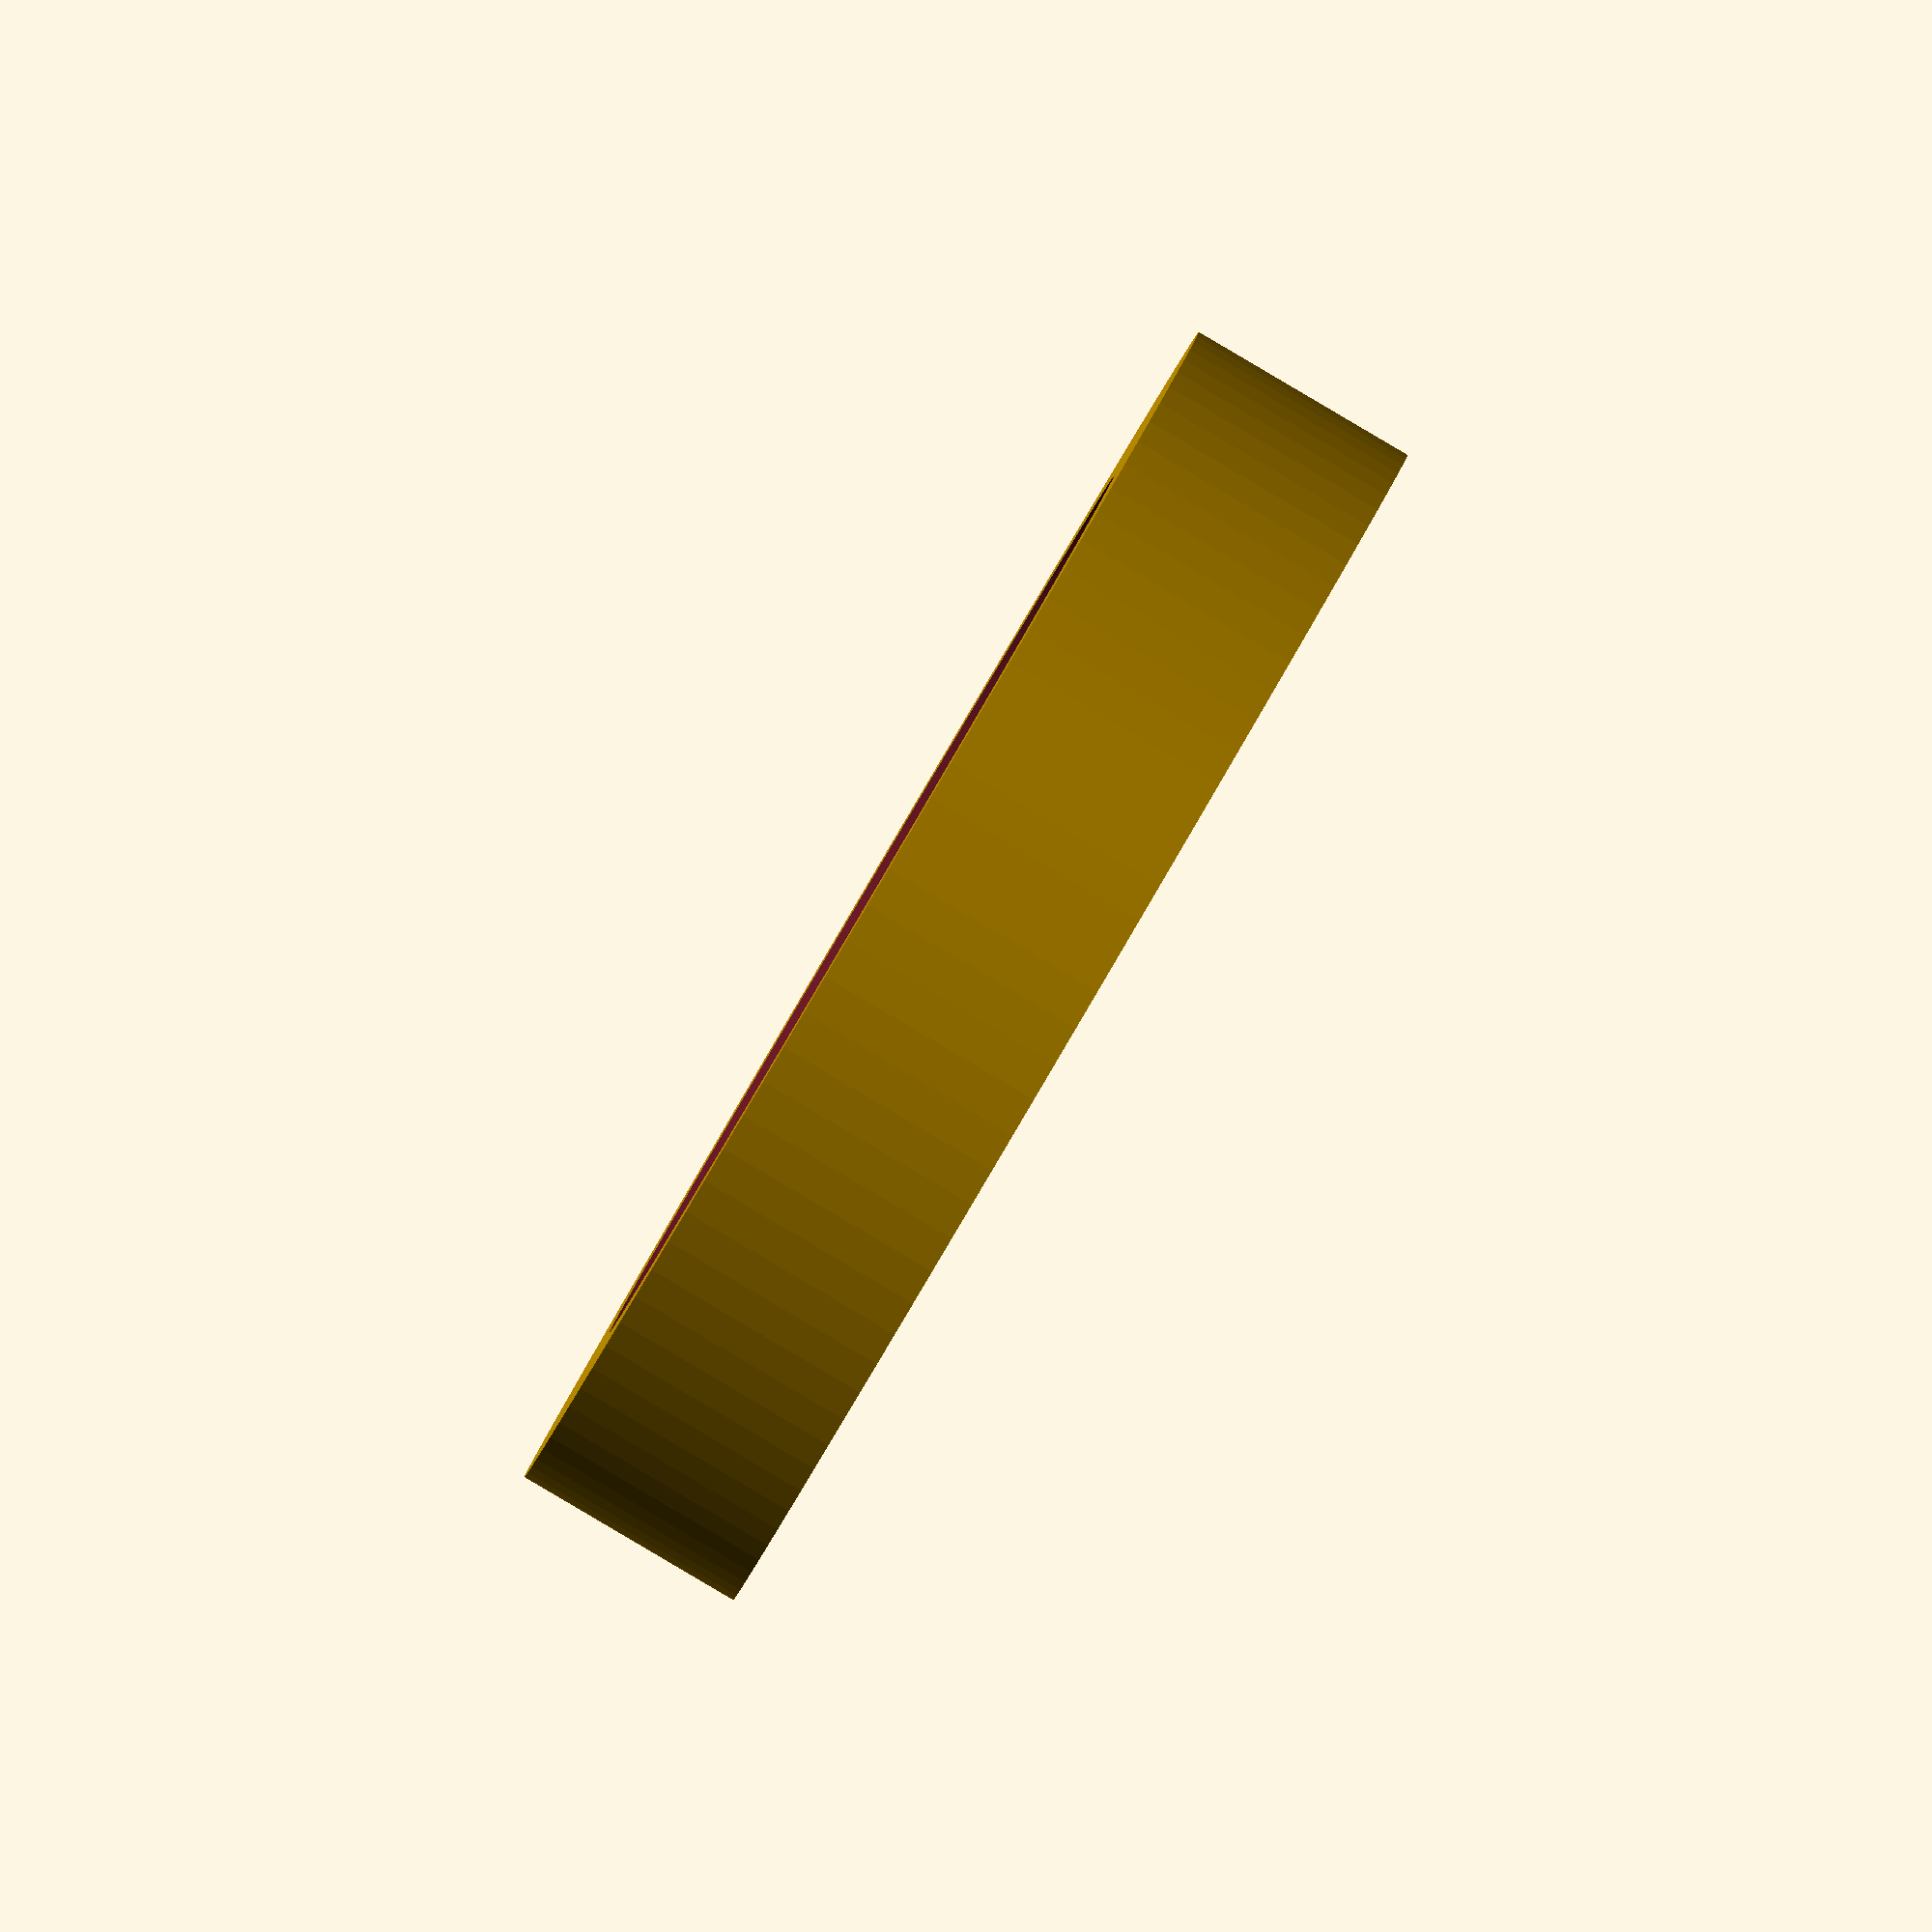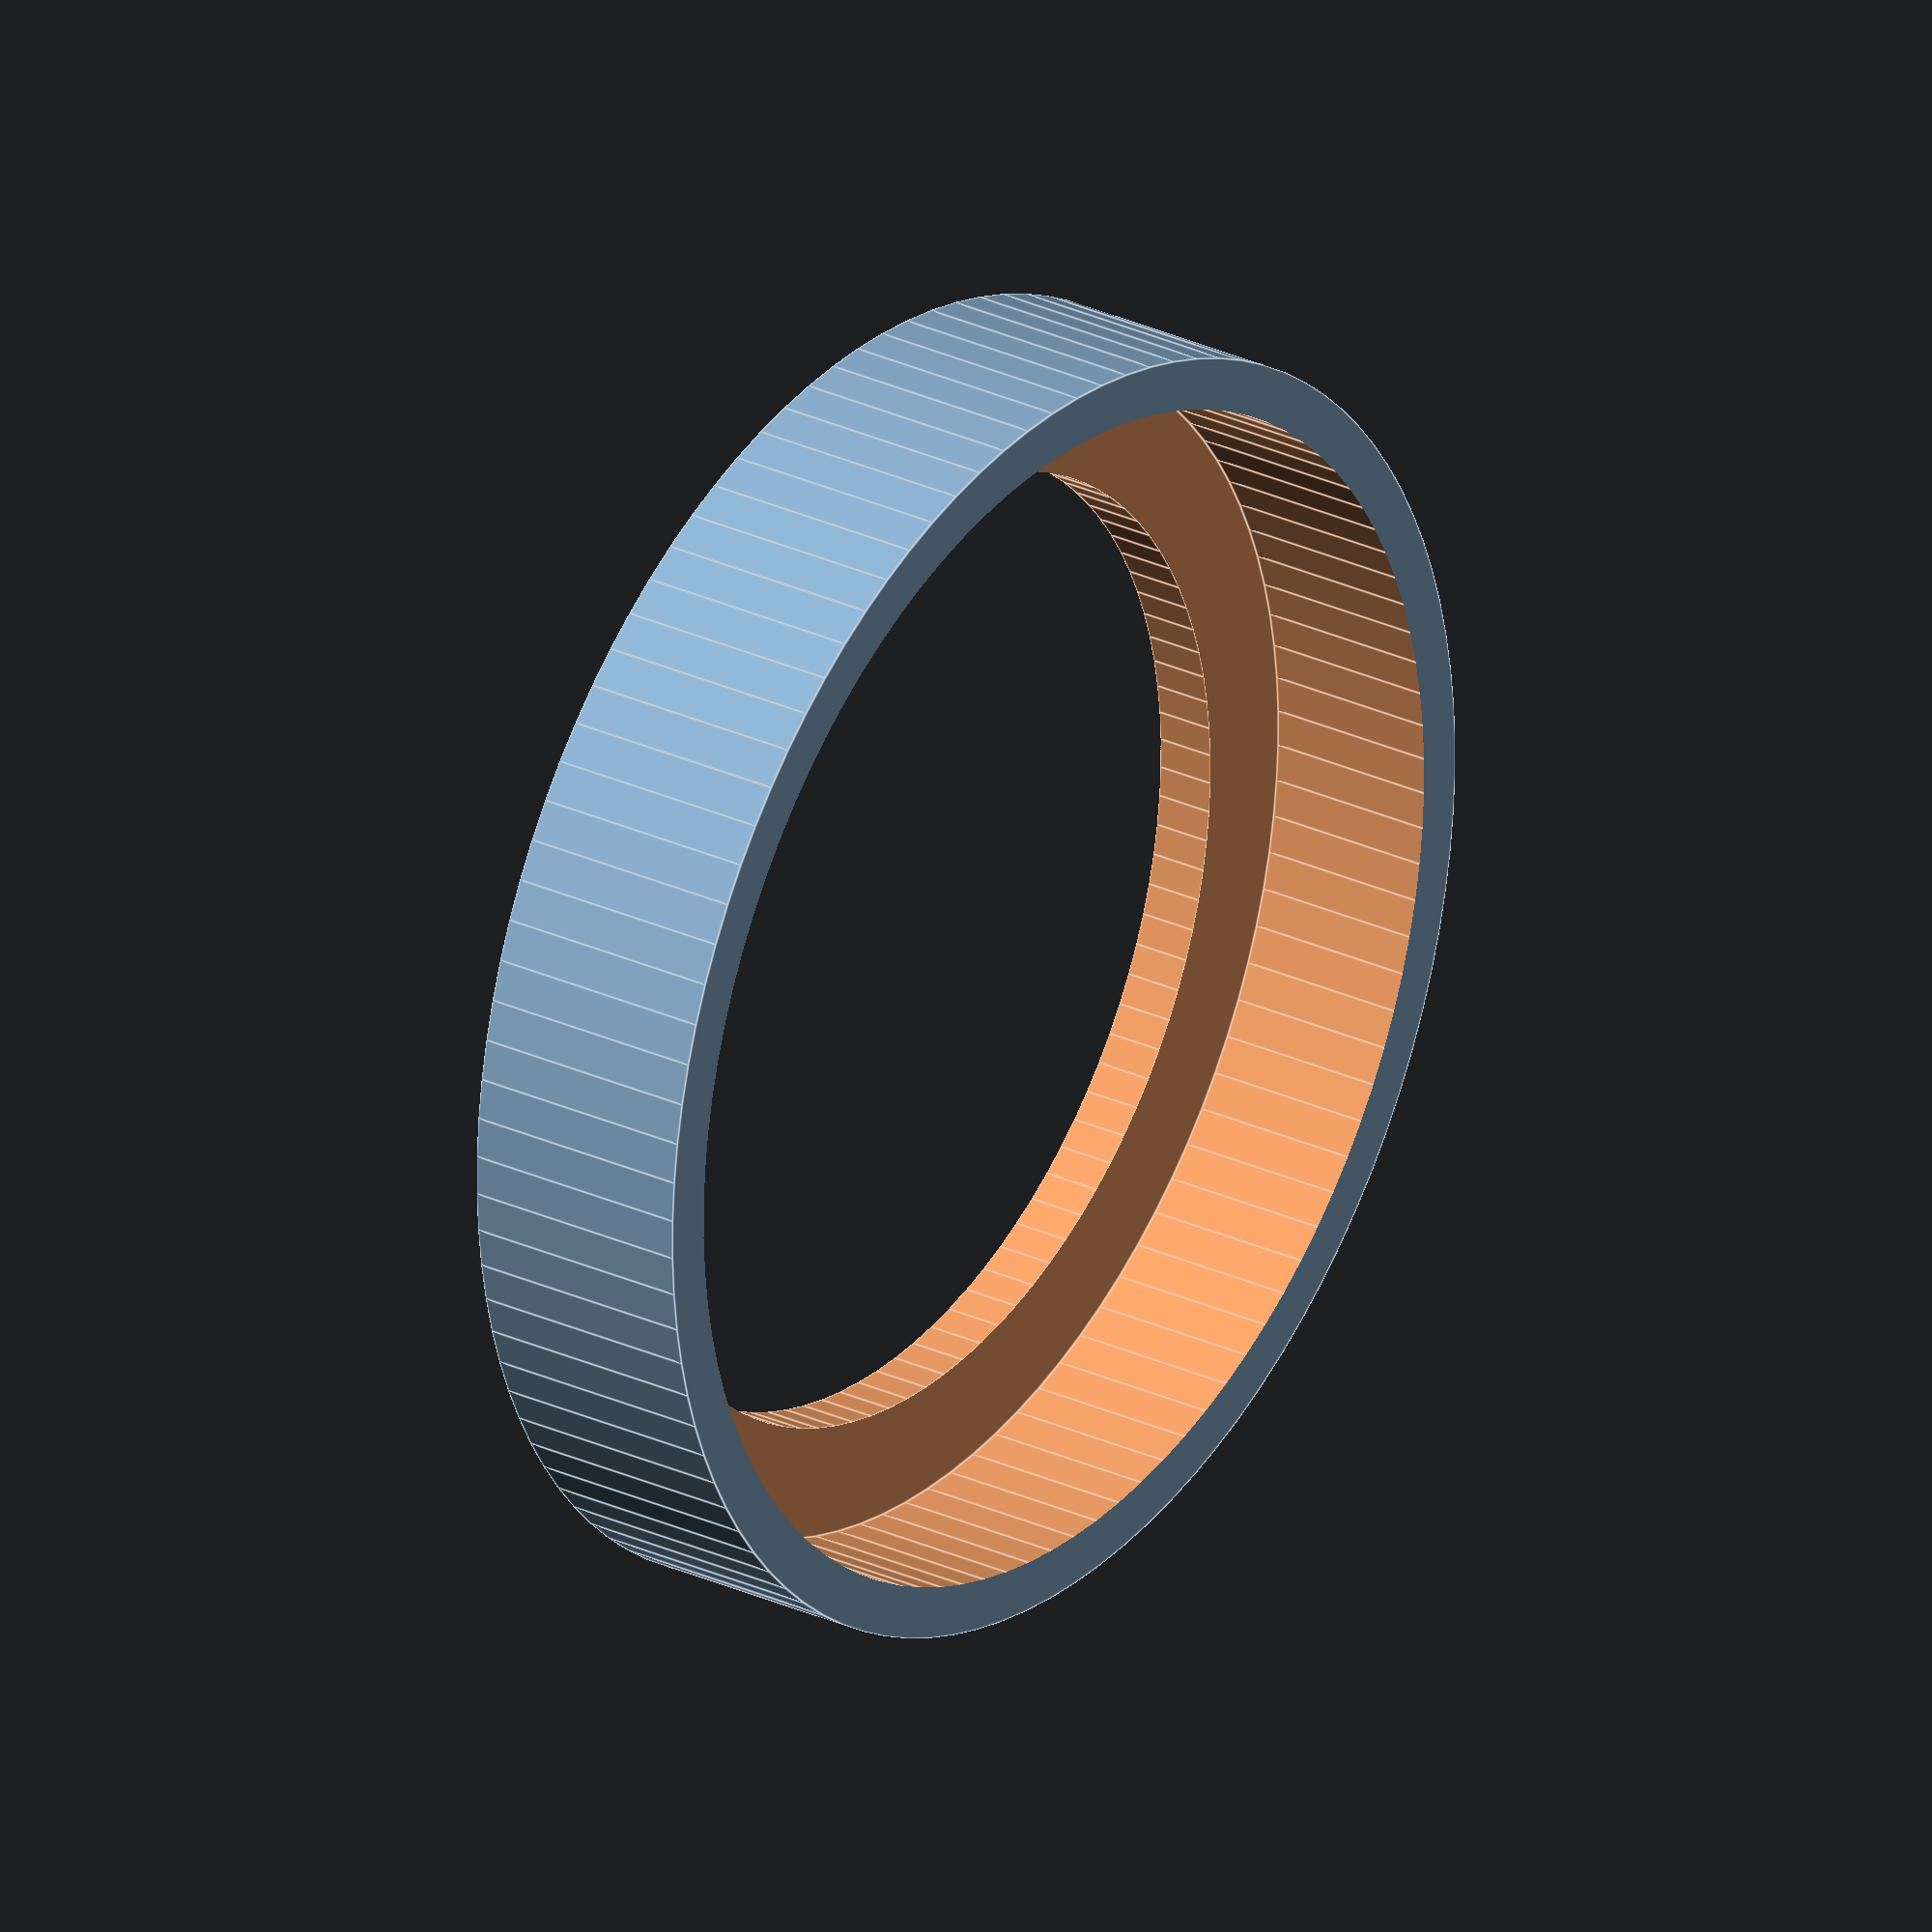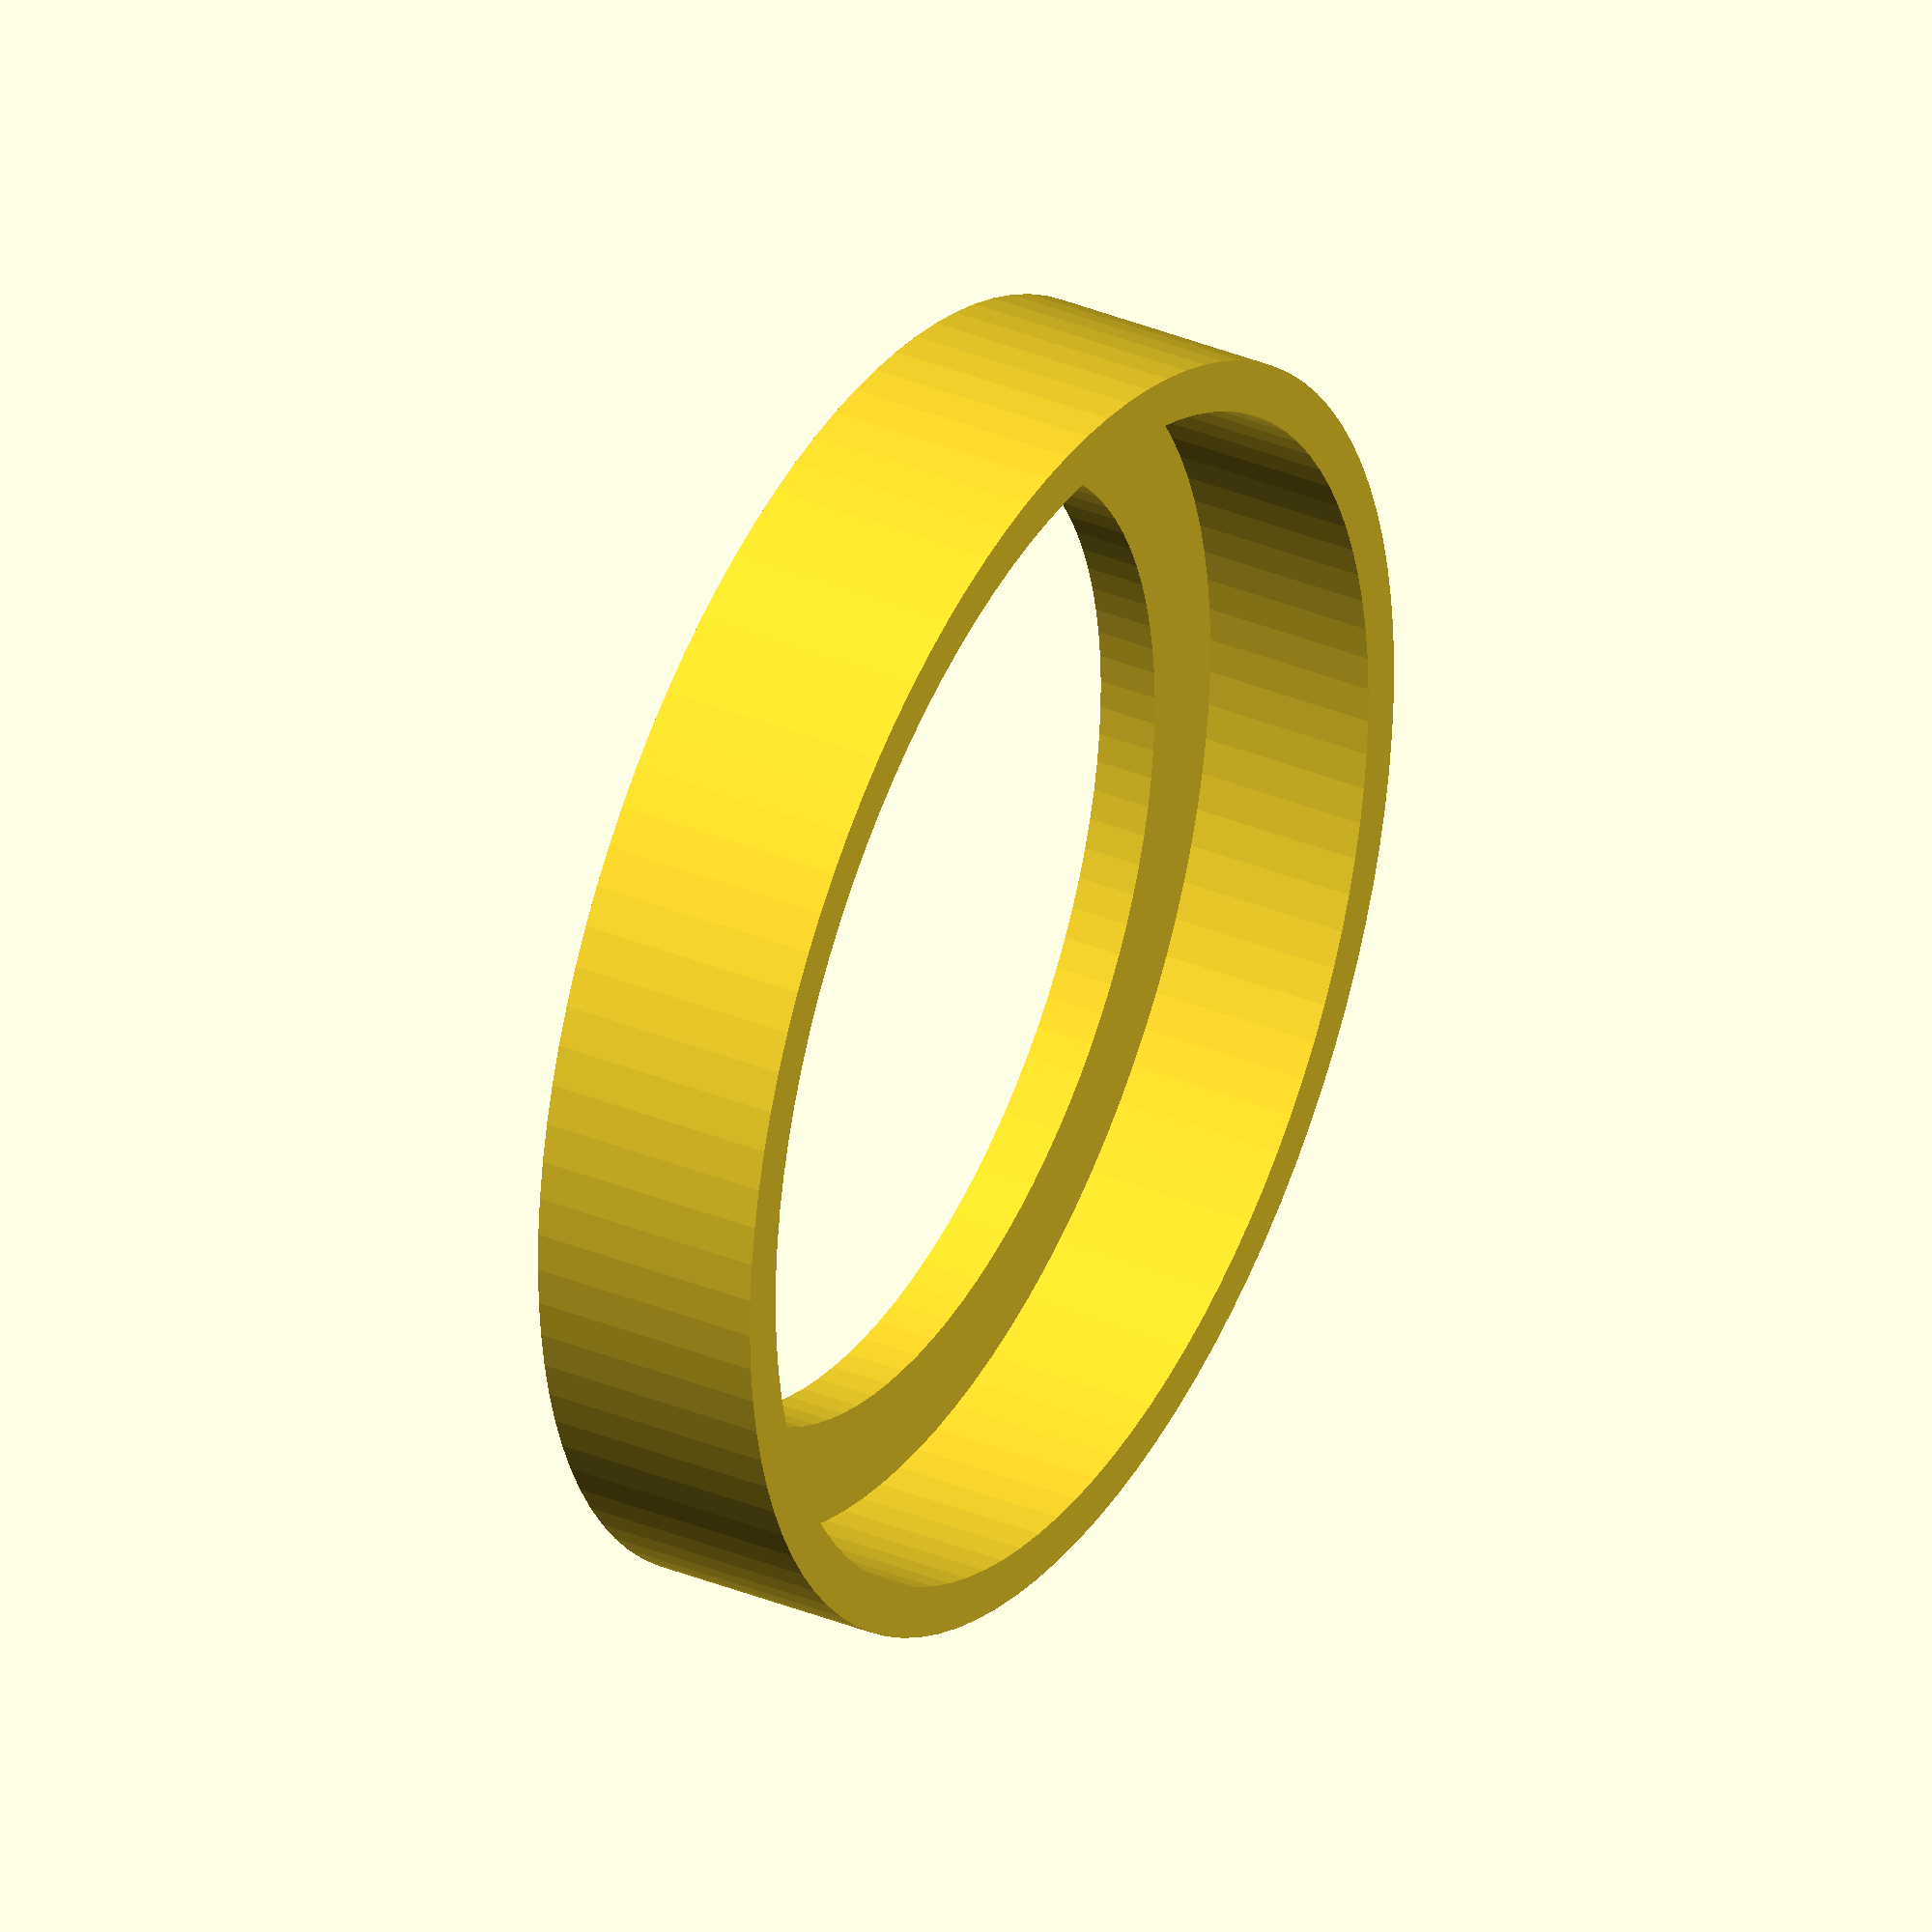
<openscad>
$fn = 100;

MAGIC = 0.01;
LOOSEN_BY = 1;
PUCK_DIAM = 68.3;
PUCK_THICK = 18.6;

wallThick = 3.5;
puckHeightCoverage = .55;
accessHoleEdgeWidth = 6;

difference() {

  // Main body:
  cylinder(h = PUCK_THICK * puckHeightCoverage + wallThick, d = PUCK_DIAM + wallThick * 2);

  // Carve out hole for puck:
  translate([ 0, 0, wallThick ])
  cylinder(h = PUCK_THICK, d = PUCK_DIAM + LOOSEN_BY);

  // Carve out access hole:
  translate([ 0, 0, -MAGIC ])
  cylinder(h = wallThick + MAGIC * 2, d = PUCK_DIAM - accessHoleEdgeWidth * 2);

}

</openscad>
<views>
elev=89.1 azim=267.4 roll=239.5 proj=o view=solid
elev=333.0 azim=113.6 roll=306.1 proj=o view=edges
elev=145.5 azim=193.6 roll=241.0 proj=o view=solid
</views>
